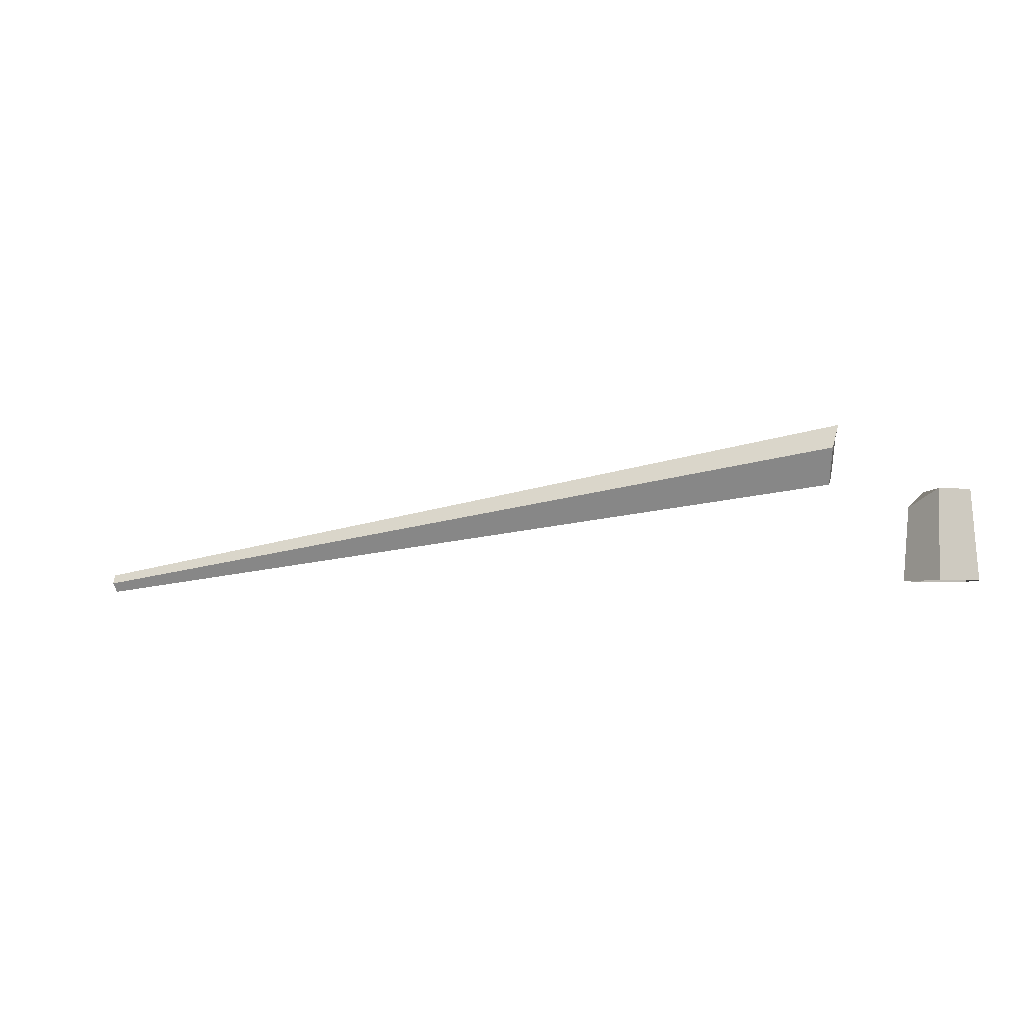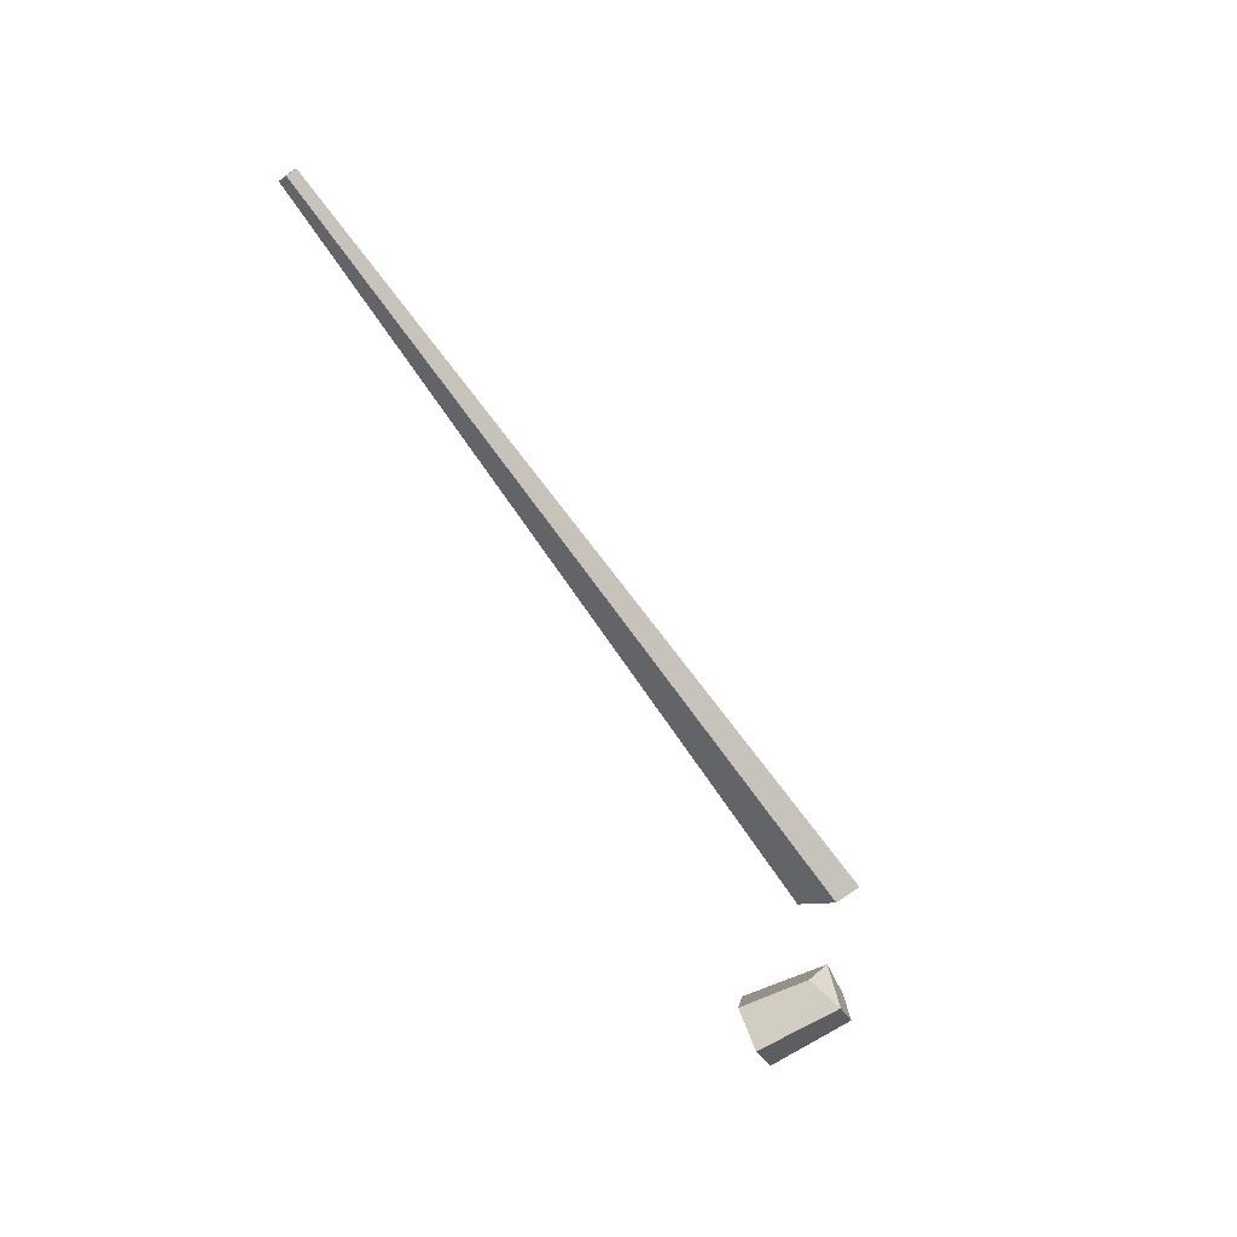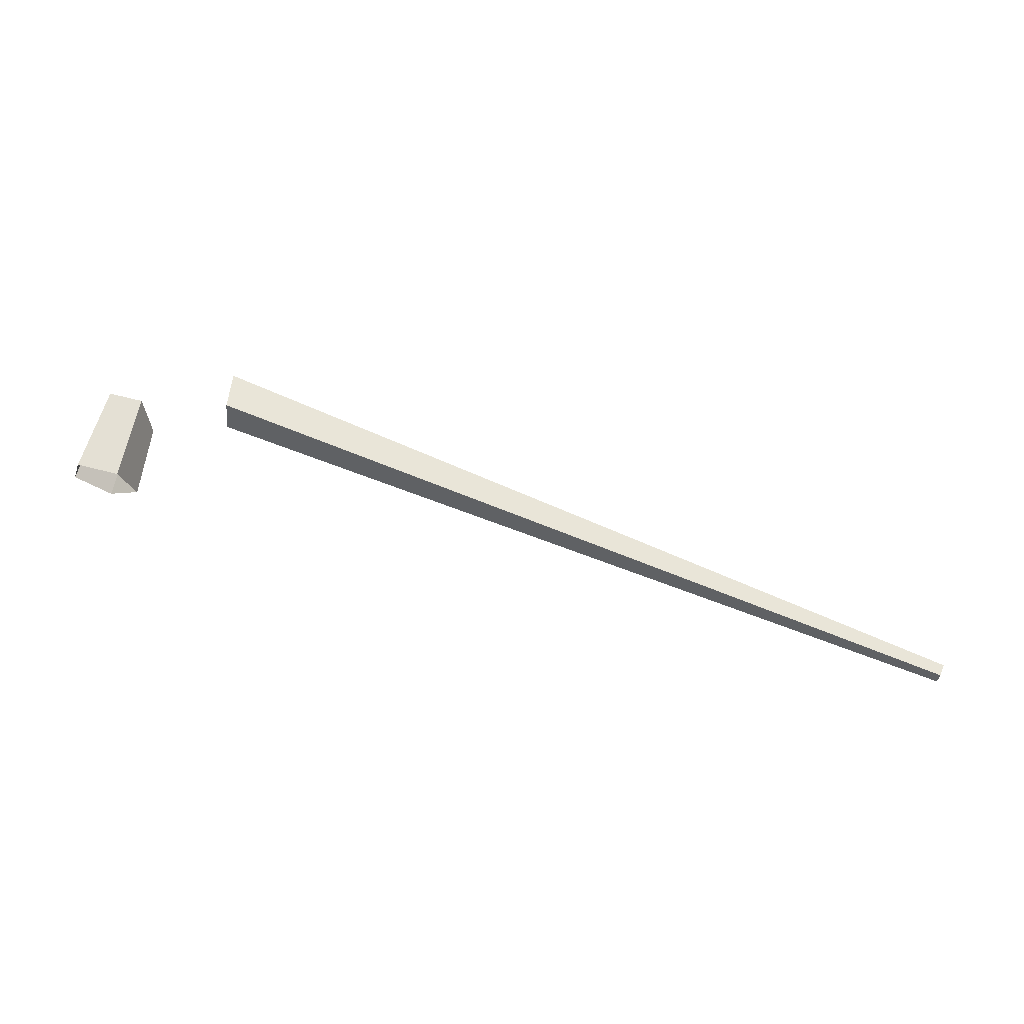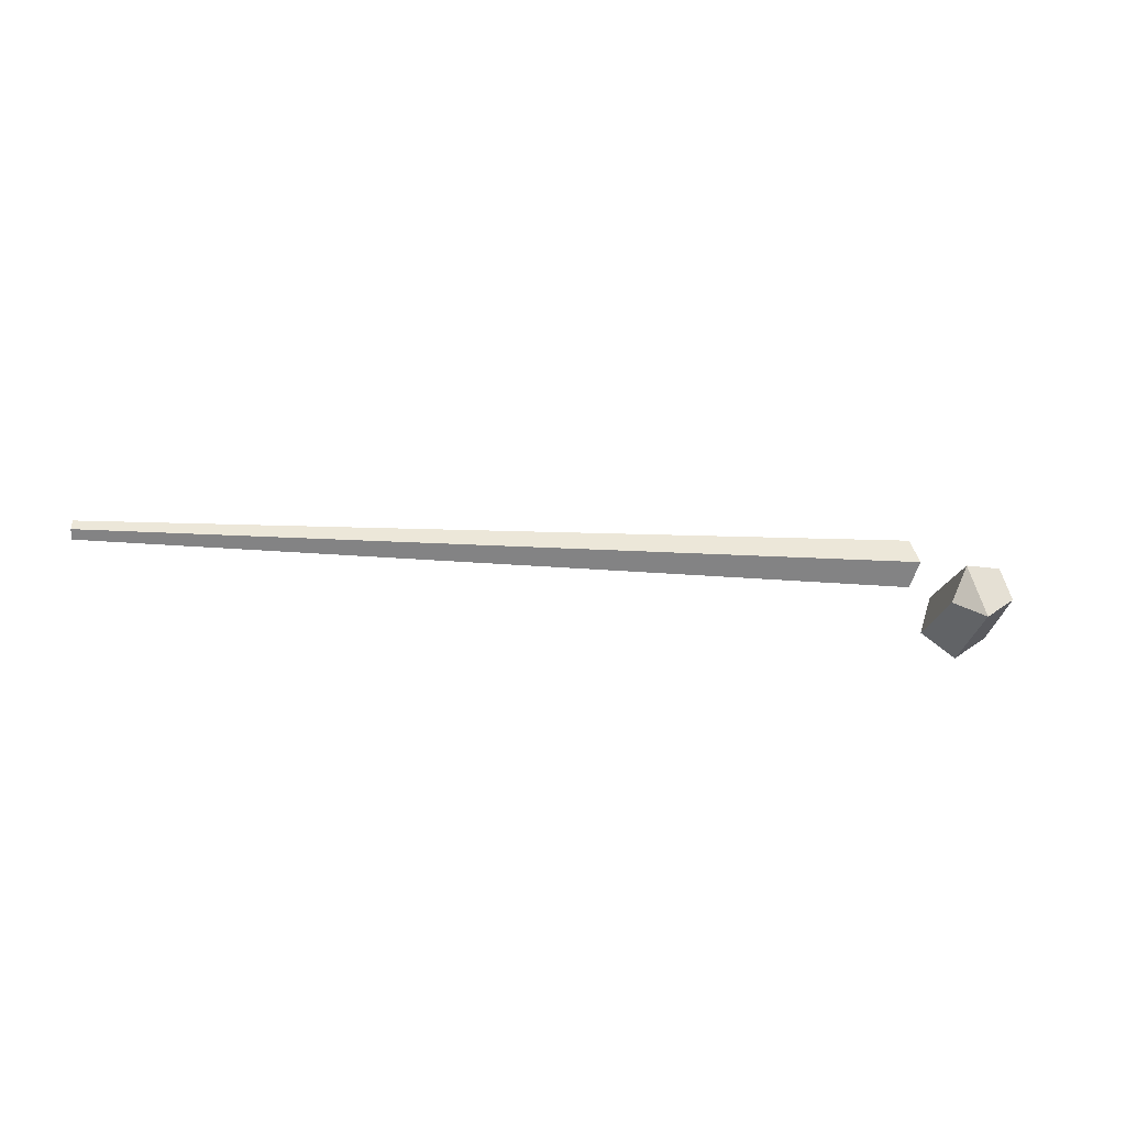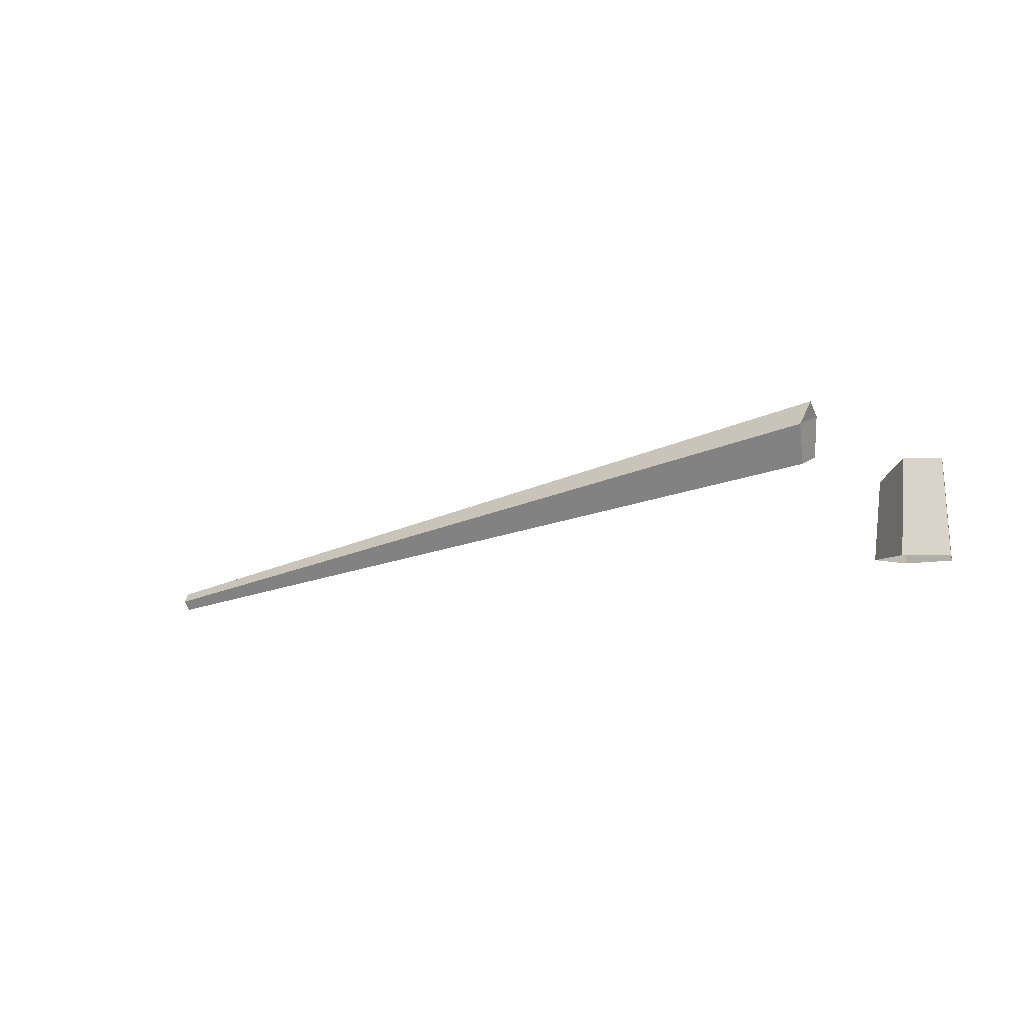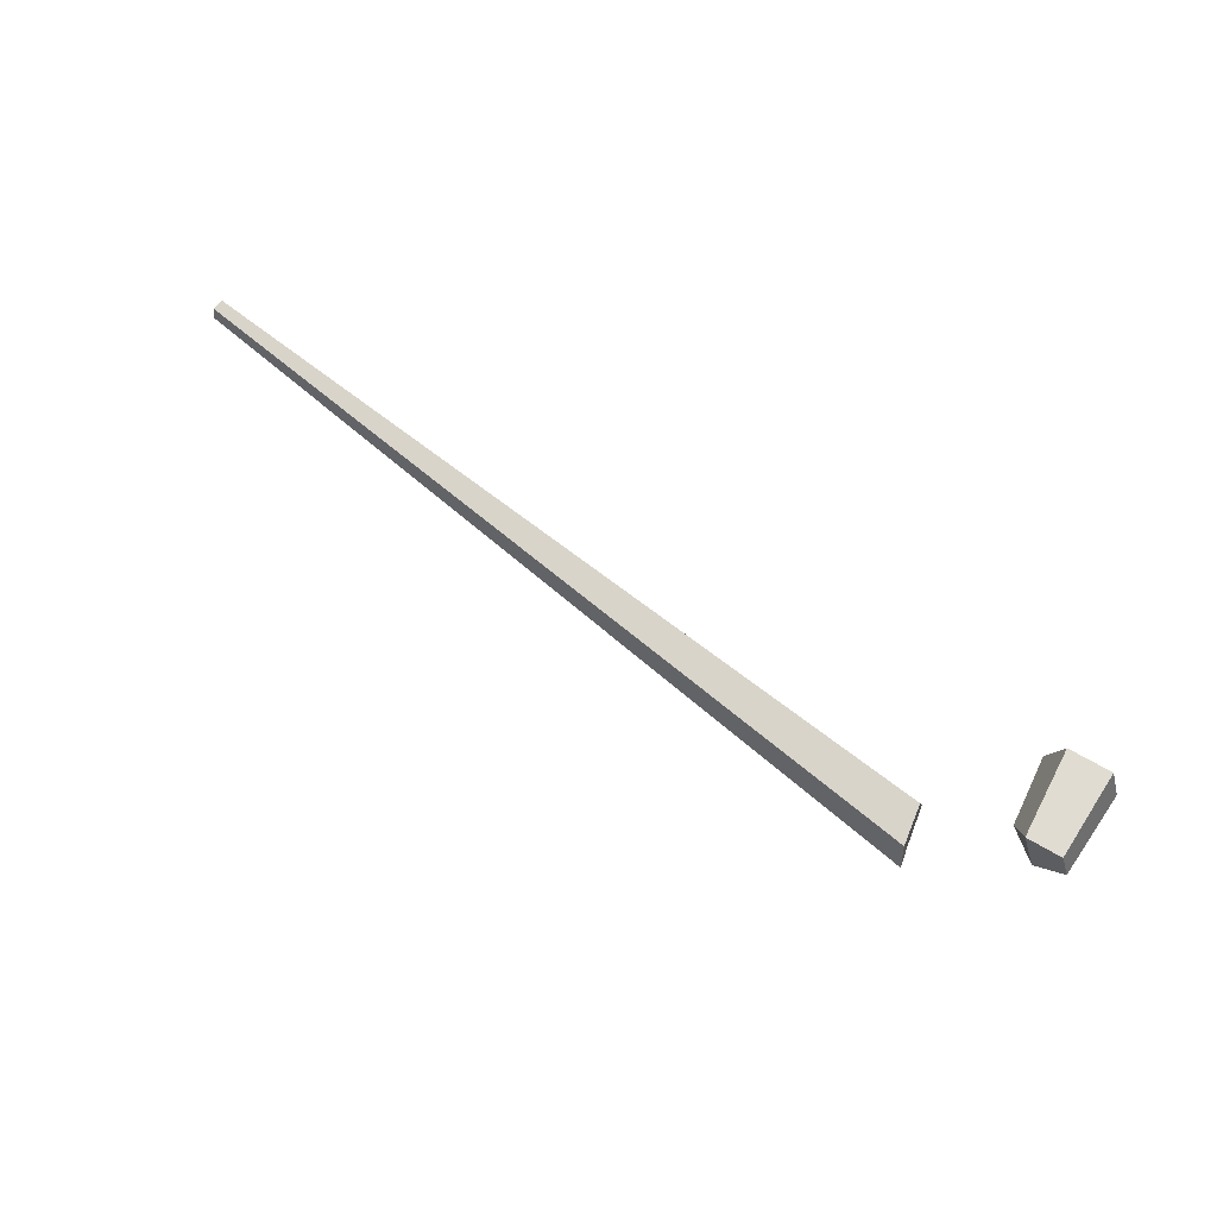
<metadata>
{"format":"obj","ext":"obj","renderer":"f3d","projection":"perspective","resolution":1024,"background":"white","views":[{"elev":-3.8,"azim":-163.7,"up":"+Y"},{"elev":-69.9,"azim":116.9,"up":"+Z"},{"elev":68.0,"azim":14.4,"up":"+Z"},{"elev":-24.9,"azim":168.0,"up":"+Z"},{"elev":-7.9,"azim":-147.2,"up":"+Y"},{"elev":67.4,"azim":-149.6,"up":"+Z"}]}
</metadata>
<code>
g Pine_Tree_crk_m_01_Collider
v 0 0 -0.3278
v -0.3094 0 -0.103
v -0.1912 0 0.2607
v 0.1912 0 0.2607
v 0.3094 0 -0.103
v 0.2641 0.6263 -0.06658
v 0.1578 0.7741 0.2366
v -0.2477 0.7742 -0.05799
v 0.002894 0.7742 -0.24
v -0.152 0.7741 0.2366
v 7.869 0.0389 0.06923
v 7.881 0.1188 0.1277
v 7.877 0.08816 0.2225
v 7.862 -0.0107 0.2226
v 7.858 -0.04114 0.1279
v 0.8465 1.352 -0.05798
v 0.8961 1.267 0.1778
v 0.9312 0.8377 -0.05641
v 0.879 1.144 -0.2028
v 0.9441 0.9313 0.2342
f 5 6 7 4
f 2 8 9 1
f 4 7 10 3
f 1 9 6 5
f 3 10 8 2
f 17 13 12 16
f 19 11 15 18
f 20 14 13 17
f 16 12 11 19
f 18 15 14 20
f 19 18 20 17
f 16 19 17
f 9 8 10 7
f 6 9 7

</code>
